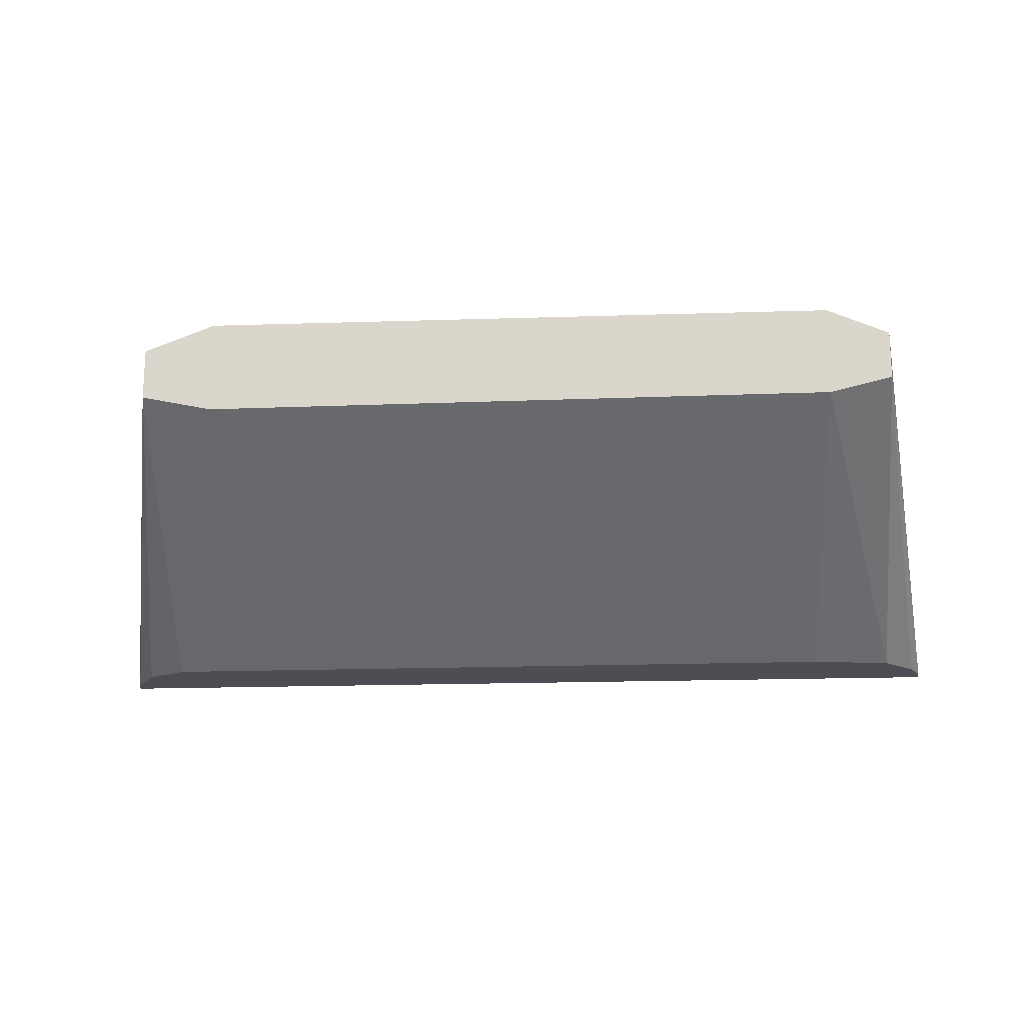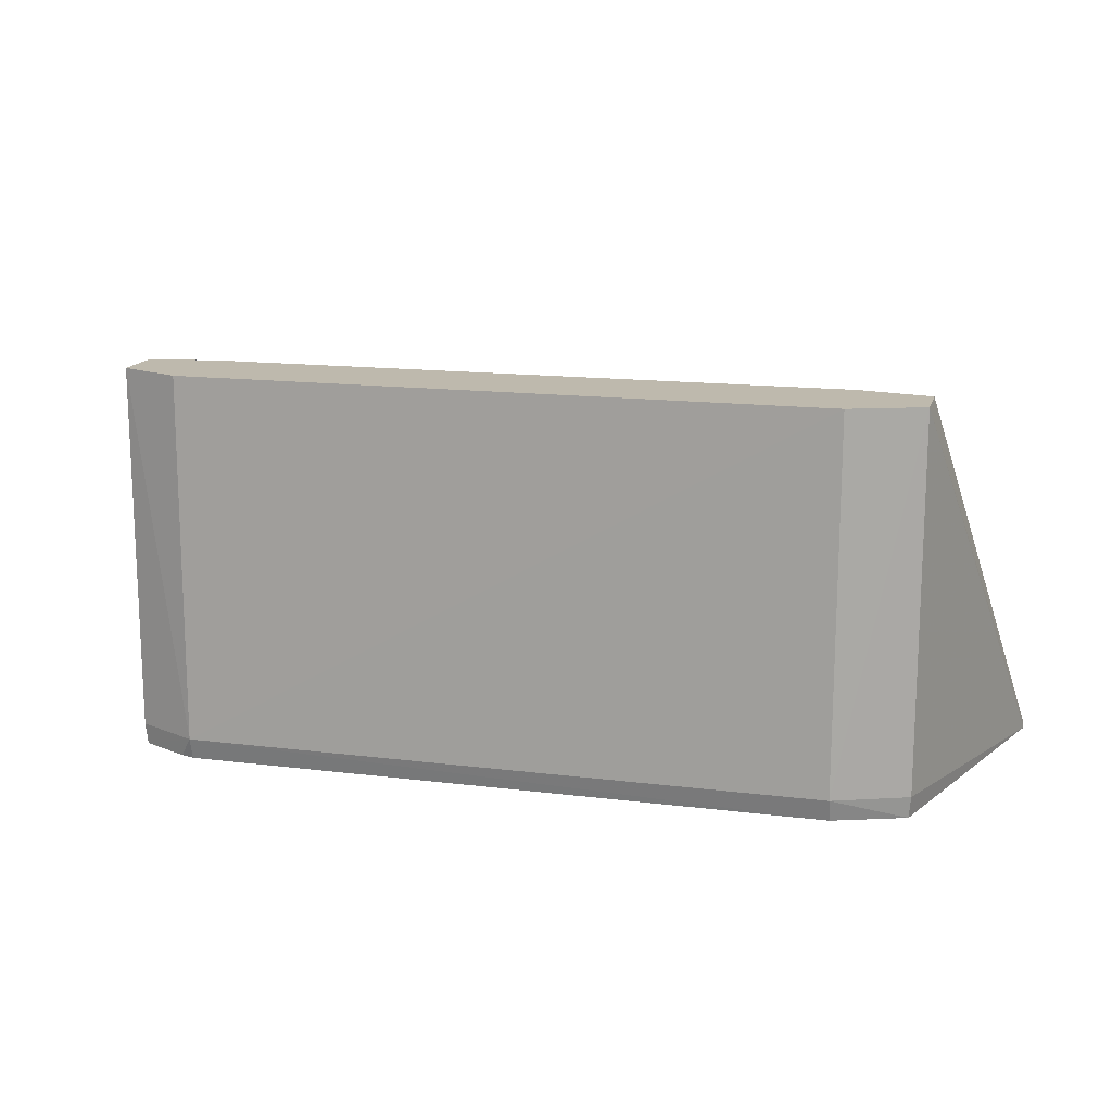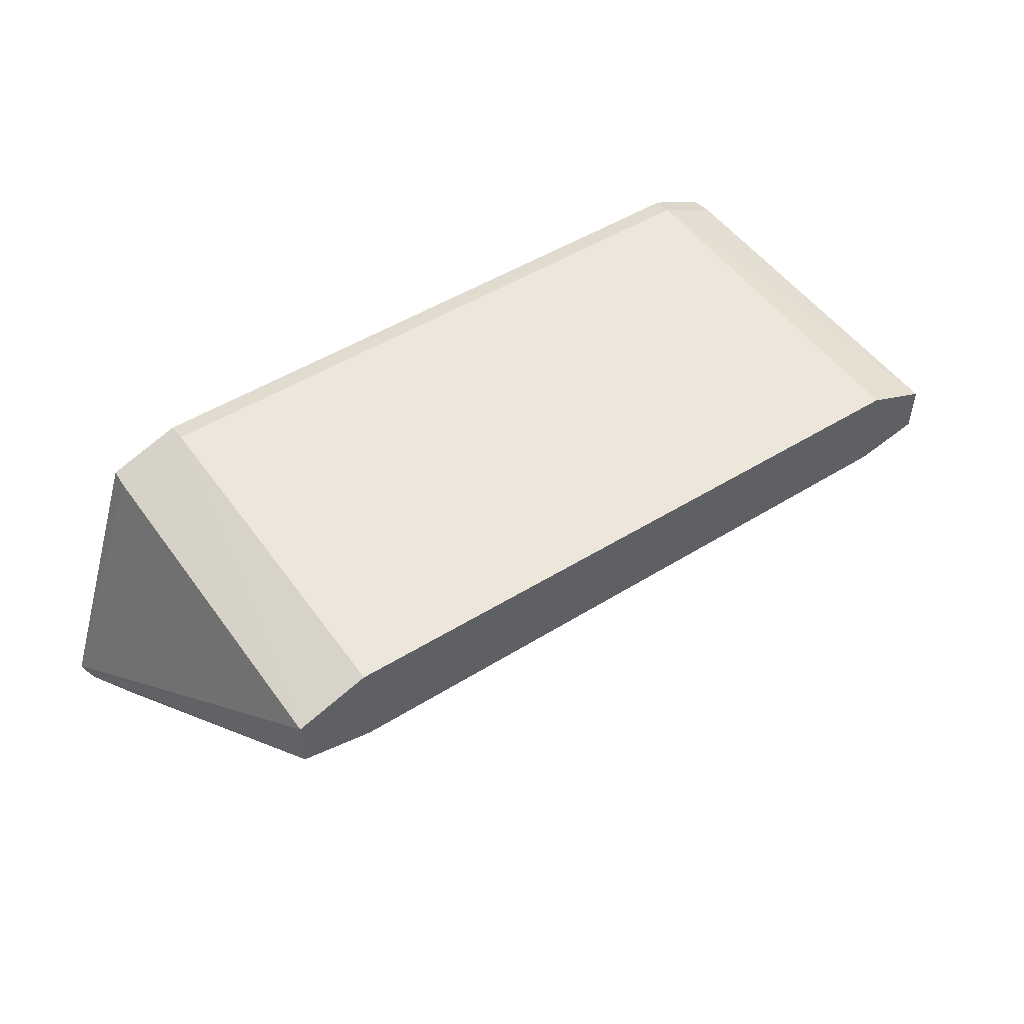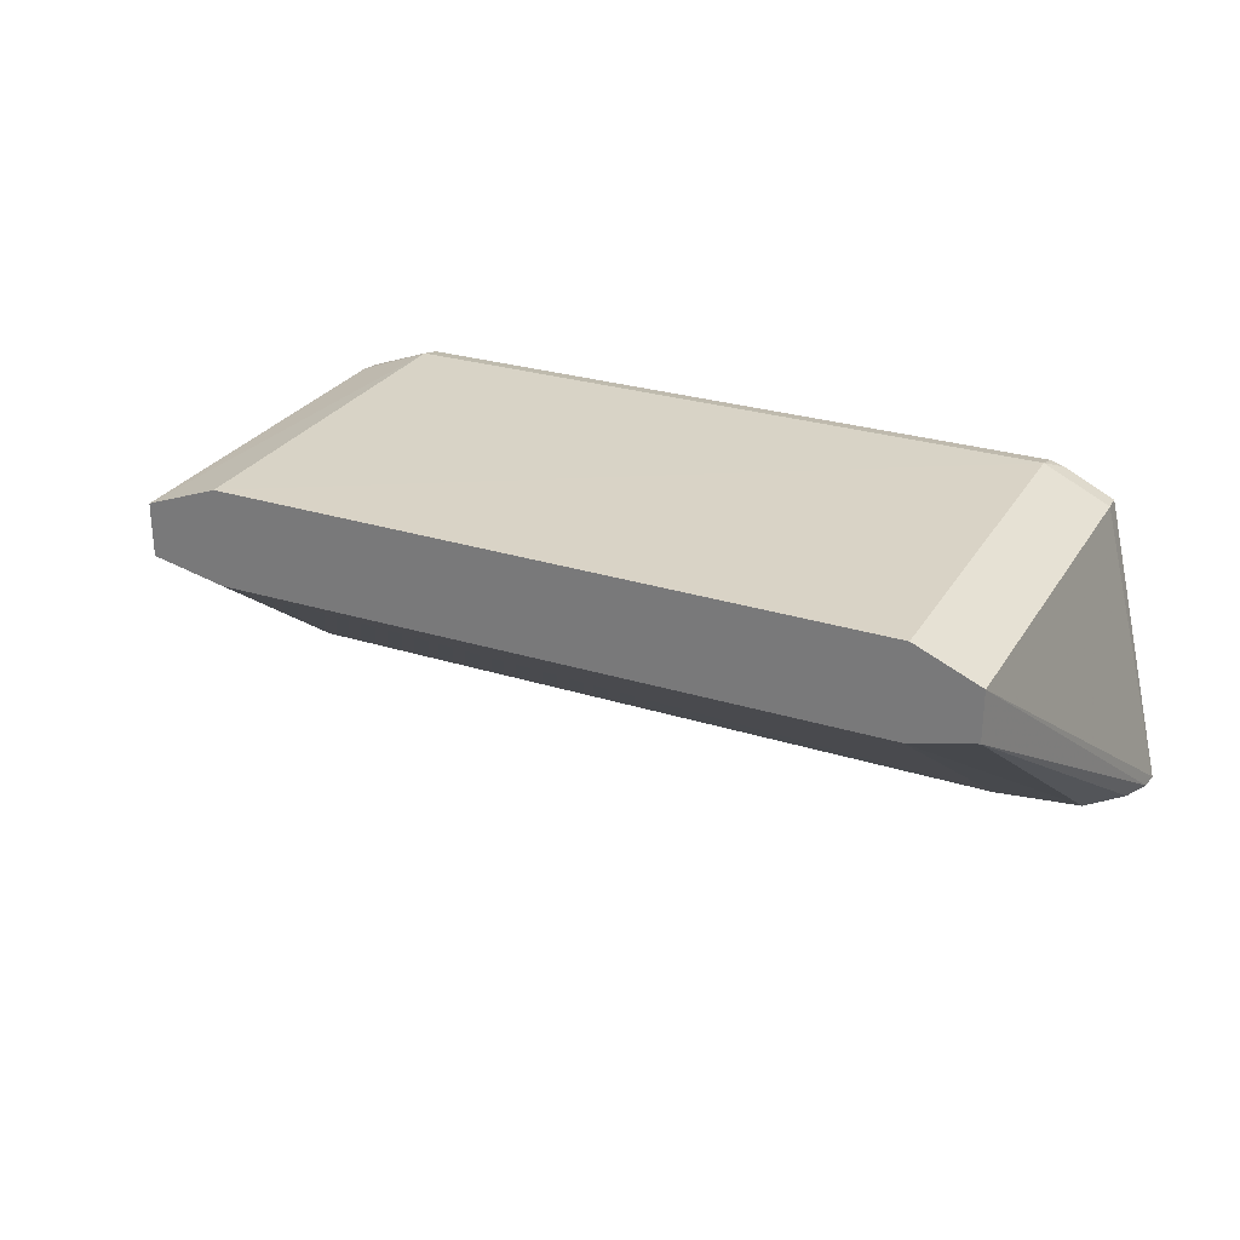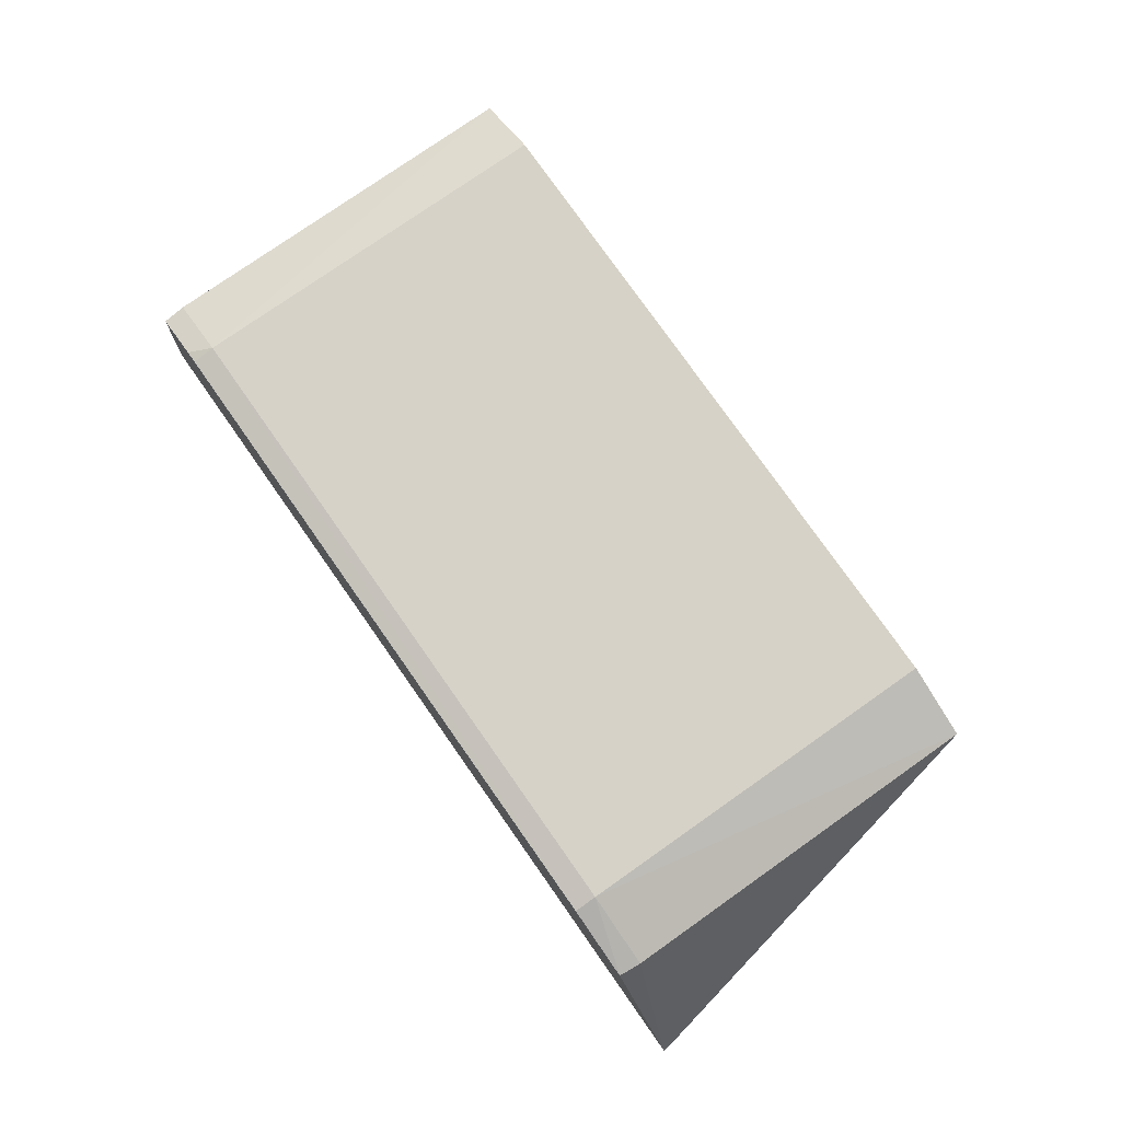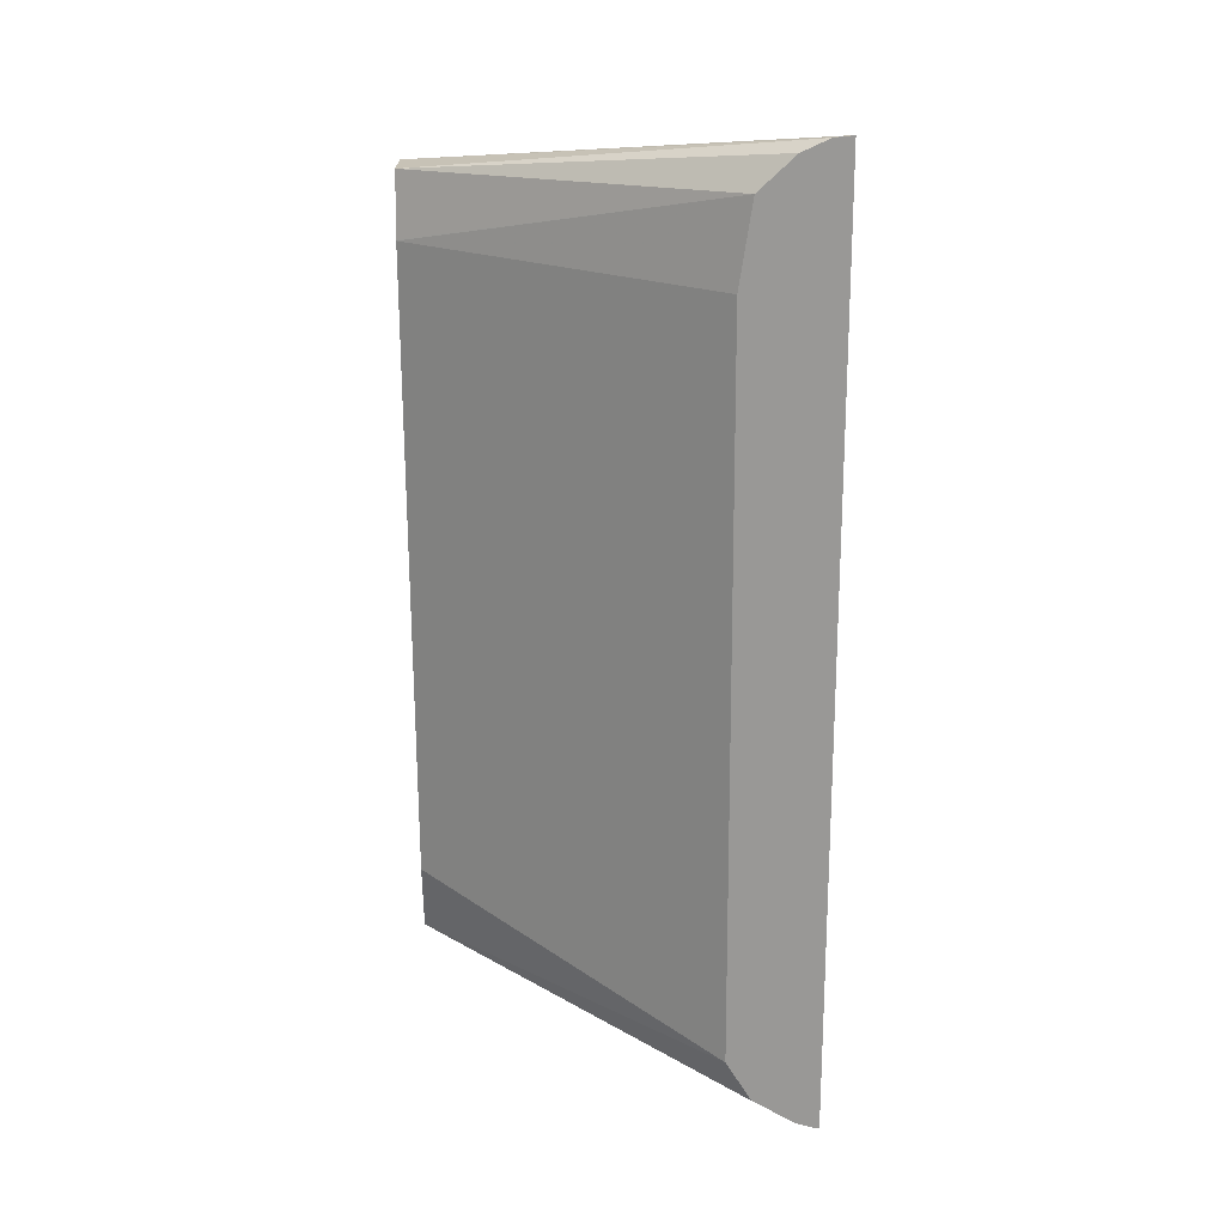
<metadata>
{"format":"obj","ext":"obj","renderer":"f3d","projection":"perspective","resolution":1024,"background":"white","views":[{"elev":-17.3,"azim":4.1,"up":"+Y"},{"elev":15.3,"azim":-165.3,"up":"+Z"},{"elev":50.0,"azim":-34.3,"up":"+Y"},{"elev":27.6,"azim":25.6,"up":"+Y"},{"elev":78.2,"azim":-125.1,"up":"+Y"},{"elev":-68.6,"azim":90.2,"up":"+Y"}]}
</metadata>
<code>
v 256.3 110.4 -374.9
v 256.4 110.4 -374.4
v 261.5 125.9 -353.2
v 261.4 126 -373.7
v 261.5 125.8 -374.9
v 308.1 110.4 -374.9
v 256.6 110.4 -373.7
v 261.5 123.1 -353.2
v 265.4 127.4 -353.2
v 265.4 127.5 -373.7
v 265.4 127.2 -374.9
v 304.4 125.7 -374.9
v 304.5 125.8 -373.7
v 304.5 125.8 -353.2
v 308 110.4 -373.9
v 258 110.4 -371.3
v 260.3 110.4 -369.9
v 261.5 123 -353.2
v 301 127.3 -353.2
v 301 127.5 -373.7
v 301 127.2 -374.9
v 301.7 127 -374.9
v 304.5 123.1 -353.2
v 307.3 110.4 -372.4
v 265.4 122.2 -353.2
v 301 110.4 -369.8
v 301.1 122.3 -353.2
v 305.5 110.4 -370.5
v 301 122.3 -353.2
f 1 2 3
f 1 3 4
f 1 4 5
f 1 5 11
f 1 11 21
f 1 21 22
f 1 22 12
f 1 12 6
f 1 6 15
f 1 15 24
f 1 24 28
f 1 28 26
f 1 26 17
f 1 17 16
f 1 16 7
f 1 7 2
f 2 7 8
f 2 8 3
f 3 9 10
f 3 10 4
f 3 8 18
f 3 18 25
f 3 25 29
f 3 29 27
f 3 27 23
f 3 23 14
f 3 14 19
f 3 19 9
f 4 10 5
f 5 10 11
f 6 12 13
f 6 13 14
f 6 14 15
f 7 16 8
f 8 16 17
f 8 17 18
f 9 19 20
f 9 20 10
f 10 20 11
f 11 20 21
f 12 22 20
f 12 20 13
f 13 20 14
f 14 23 15
f 14 20 19
f 15 23 24
f 17 25 18
f 17 26 25
f 20 22 21
f 23 27 28
f 23 28 24
f 25 26 29
f 26 28 29
f 27 29 28

</code>
